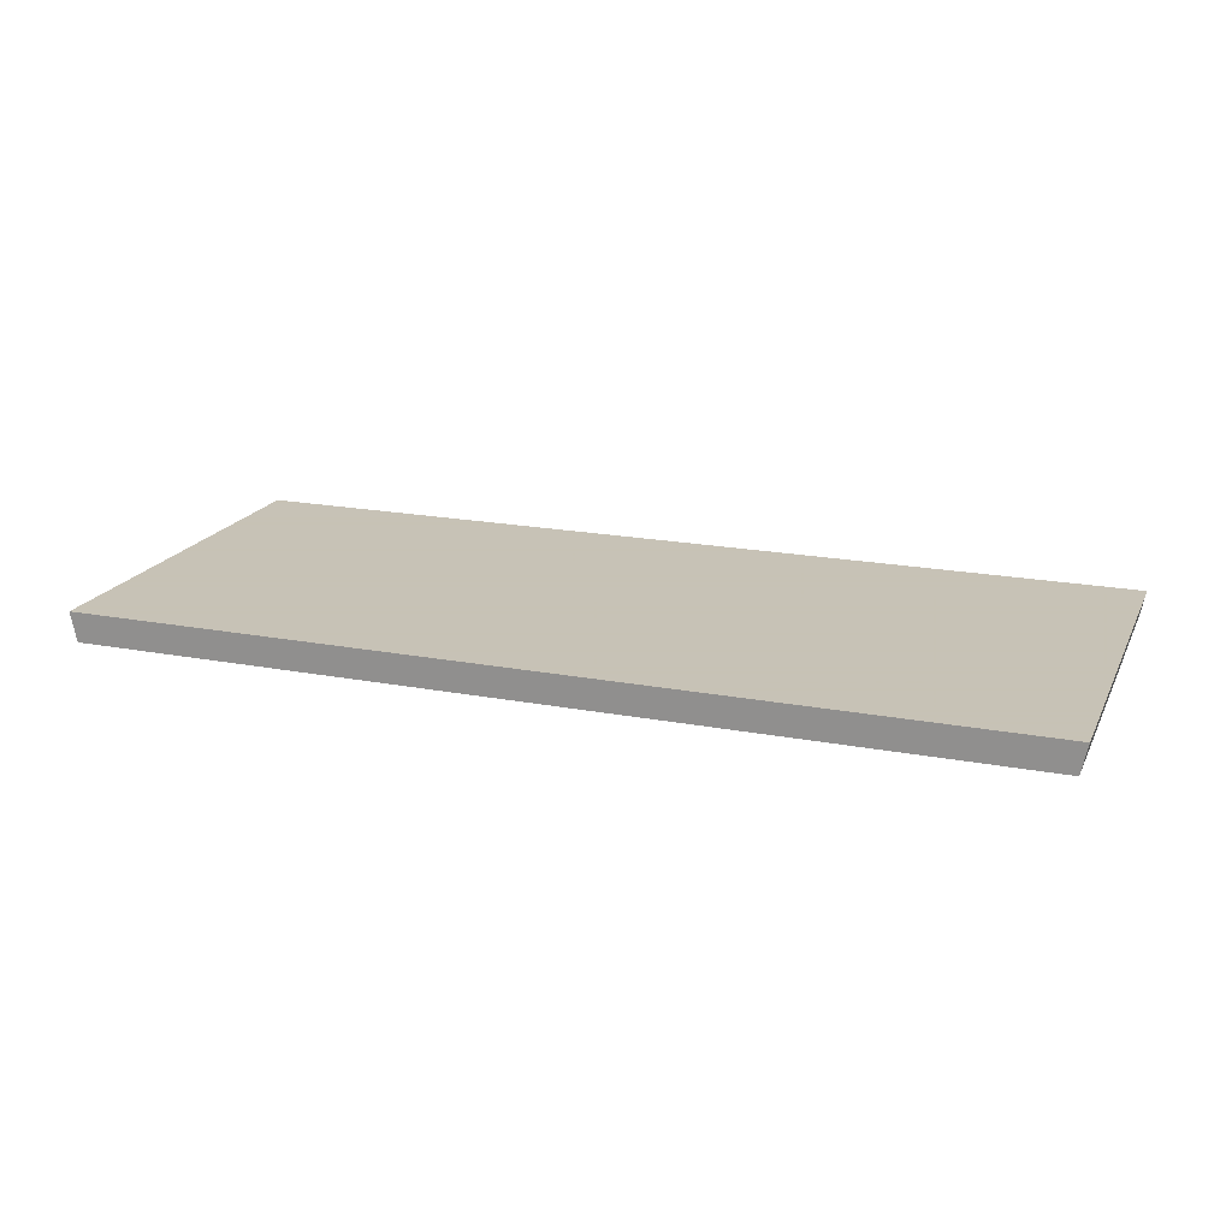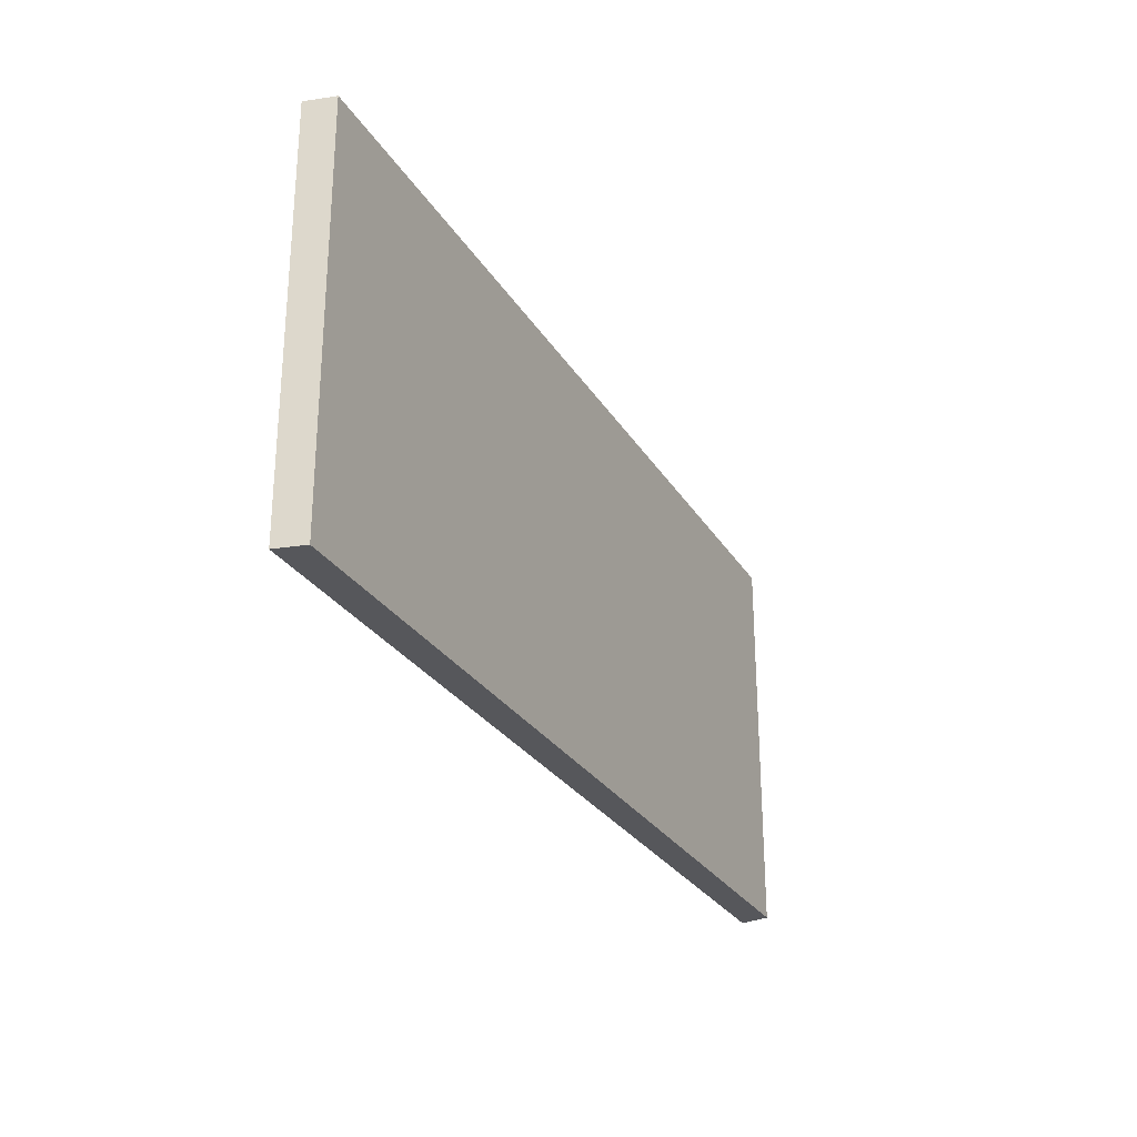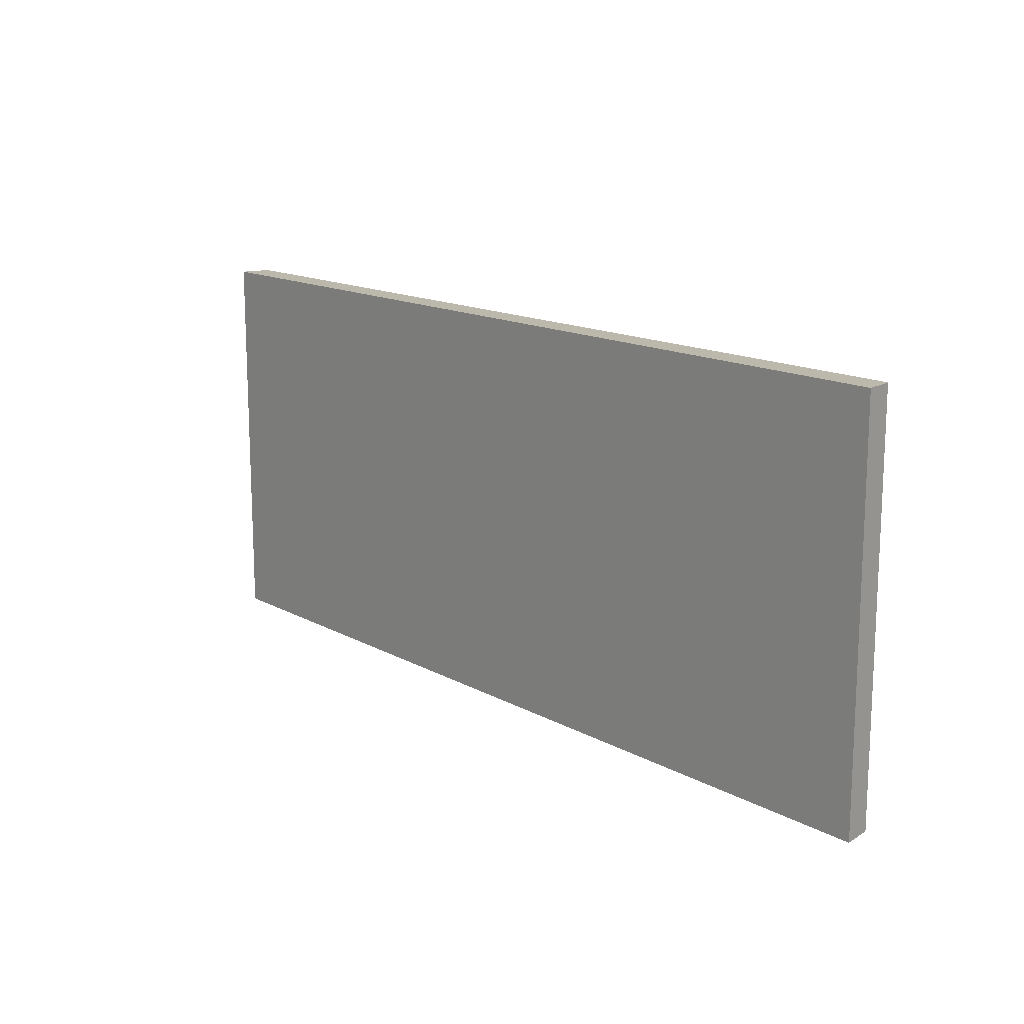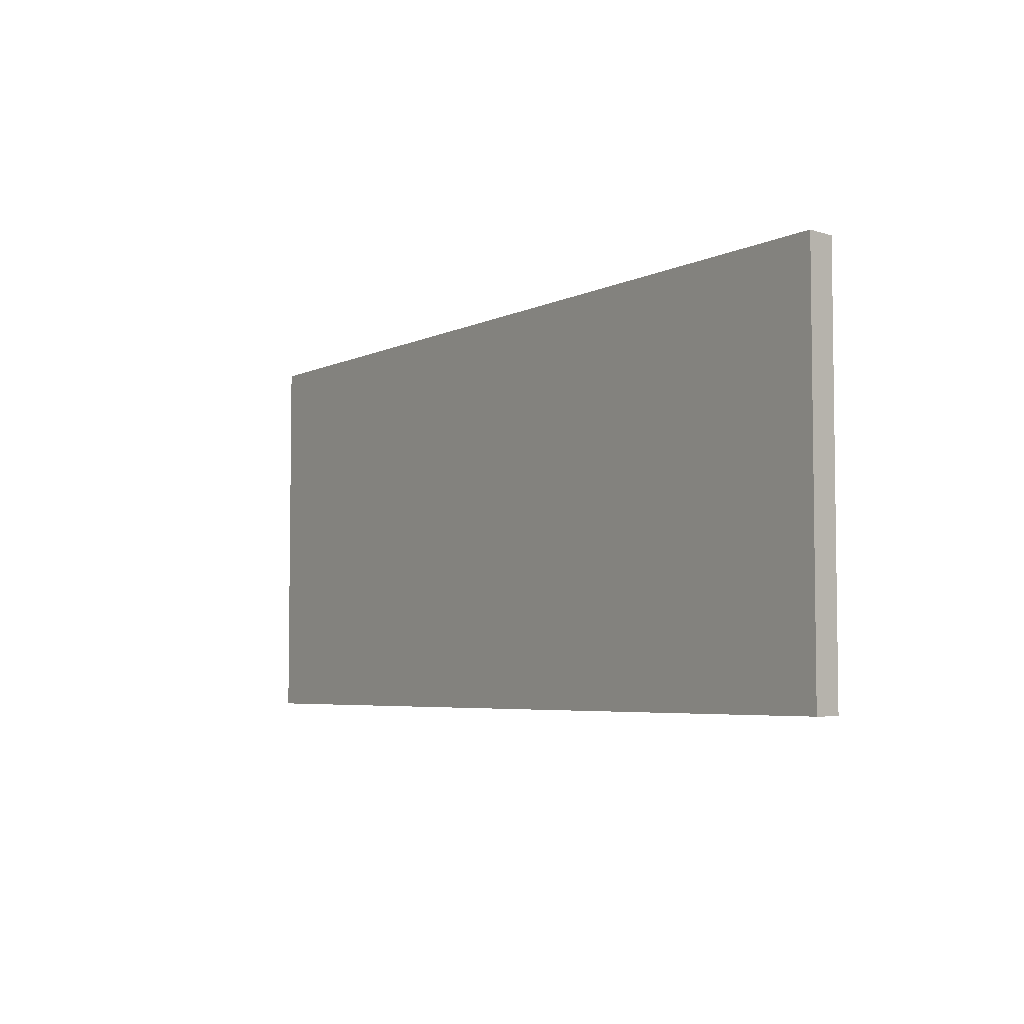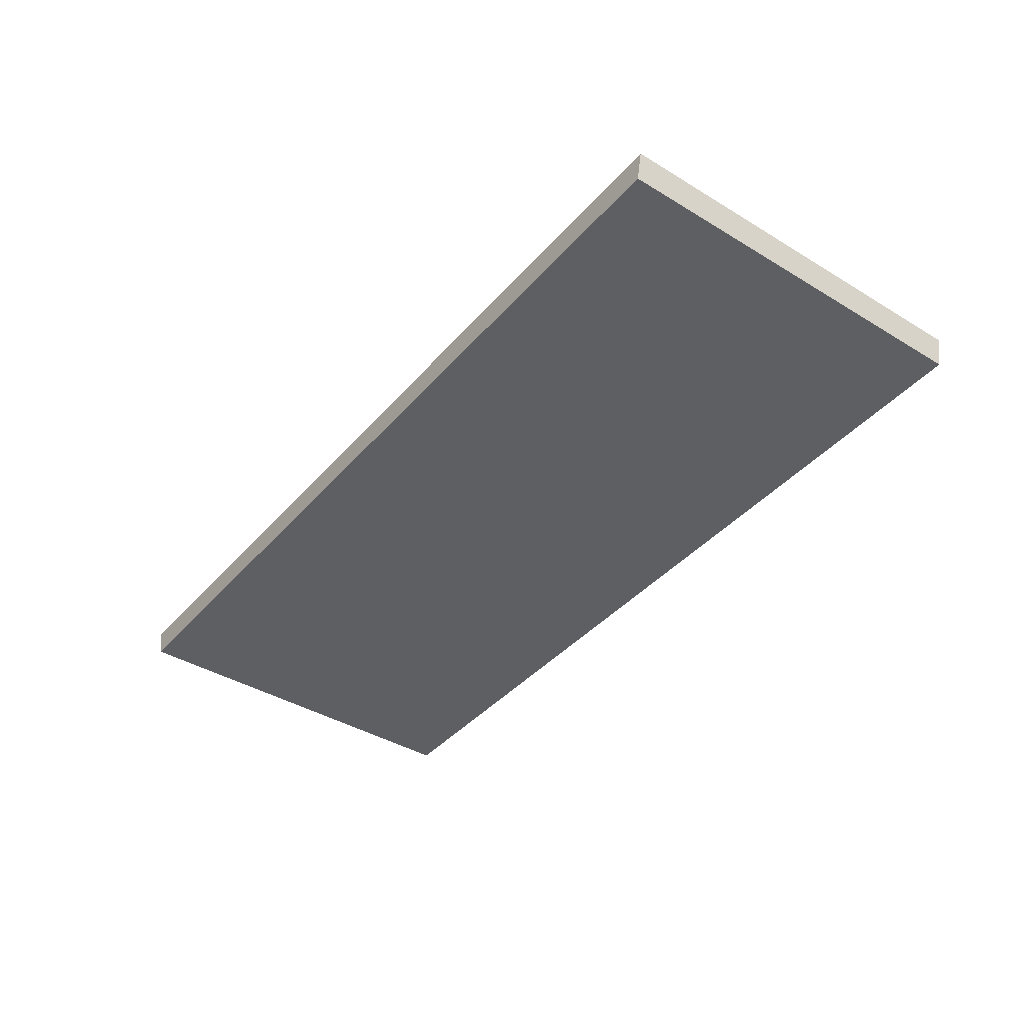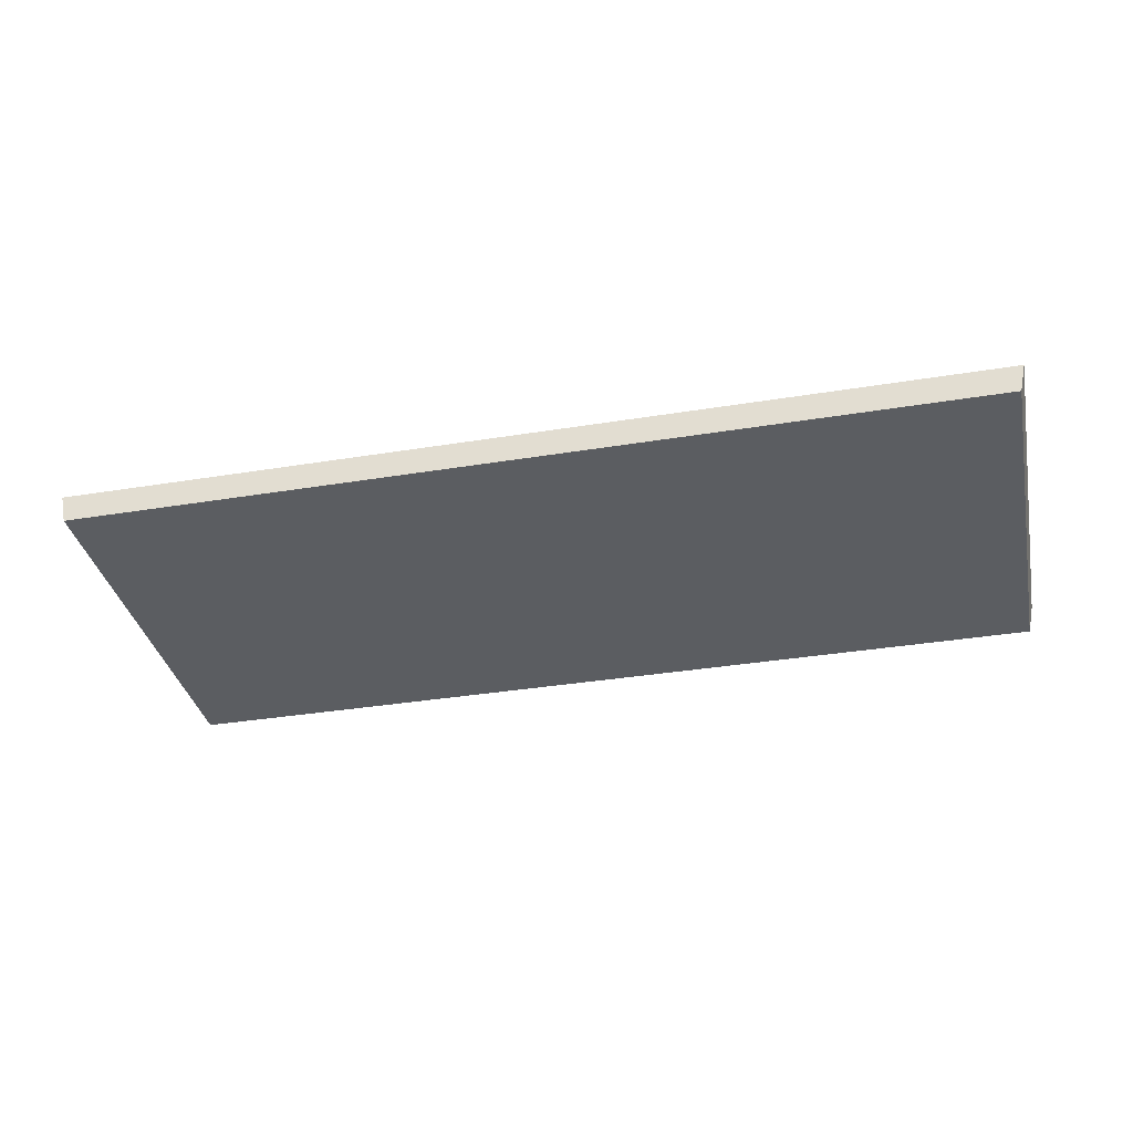
<metadata>
{"format":"obj","ext":"obj","renderer":"f3d","projection":"perspective","resolution":1024,"background":"white","views":[{"elev":19.1,"azim":19.8,"up":"+Z"},{"elev":-27.3,"azim":115.0,"up":"+Y"},{"elev":14.7,"azim":49.6,"up":"+Y"},{"elev":-4.9,"azim":56.4,"up":"+Y"},{"elev":-40.3,"azim":53.3,"up":"+Z"},{"elev":-35.4,"azim":12.2,"up":"+Z"}]}
</metadata>
<code>
v 295.2 43 -134.7
v 295.2 32.52 -134.7
v 295.1 43 -135.5
v 270.8 43 -134.7
v 295.1 32.52 -135.5
v 270.8 32.52 -134.7
v 270.9 43 -135.5
v 270.9 32.52 -135.5
f 1 2 5
f 1 5 3
f 1 3 7
f 1 7 4
f 1 4 6
f 1 6 2
f 2 6 8
f 2 8 5
f 3 5 8
f 3 8 7
f 4 7 8
f 4 8 6

</code>
